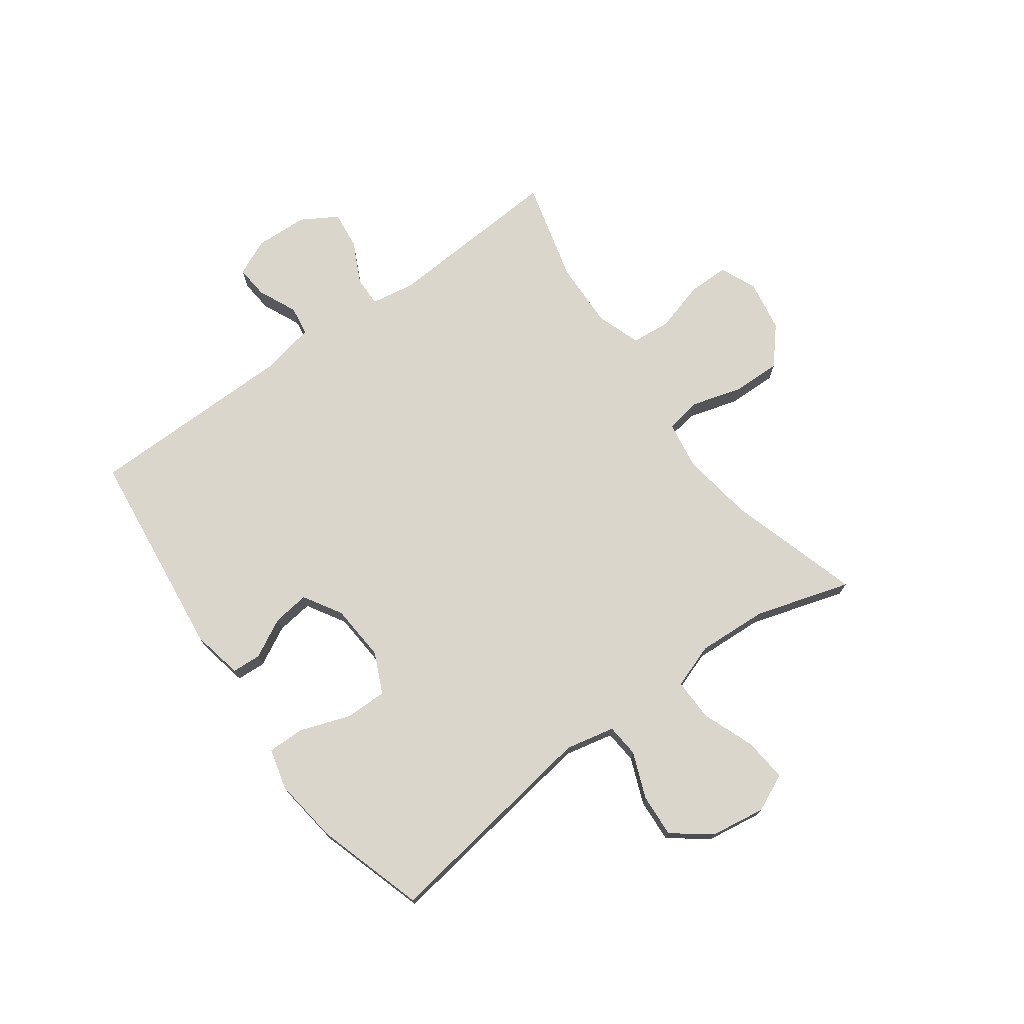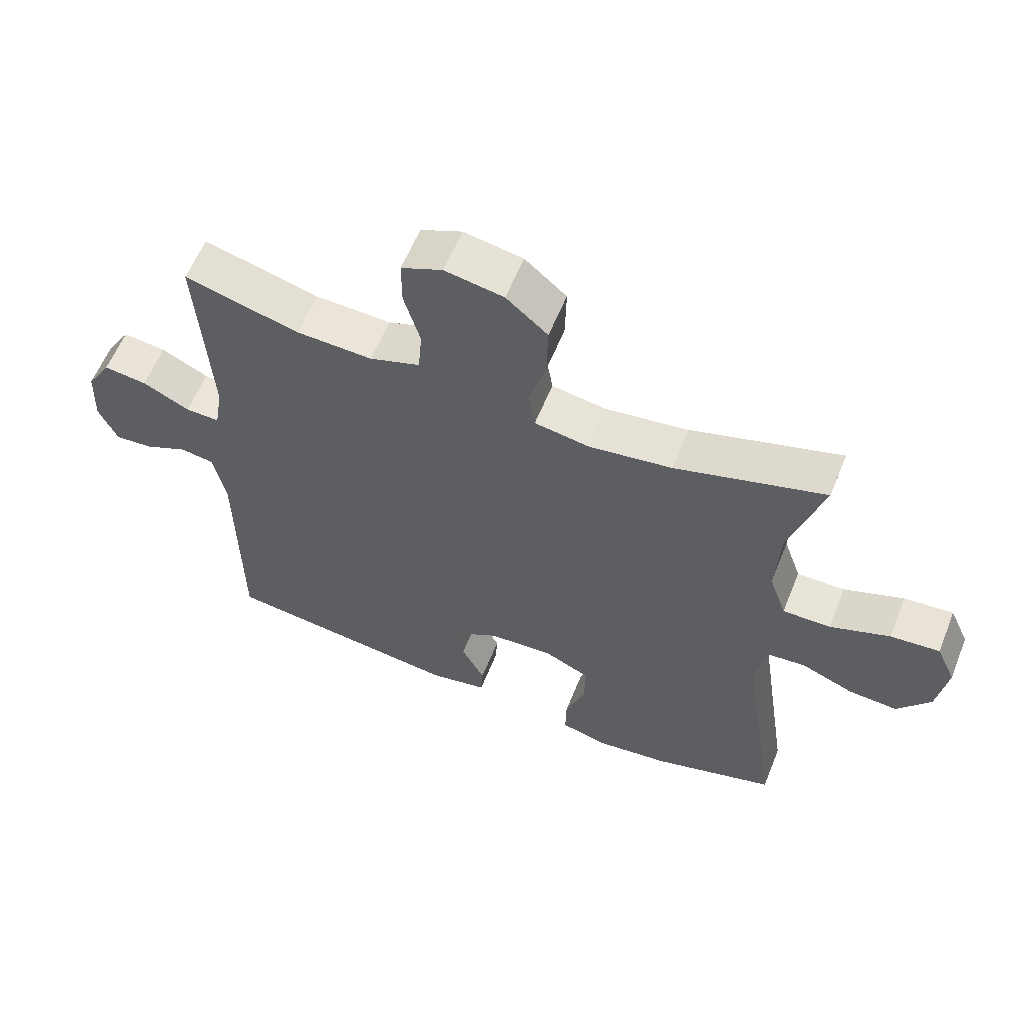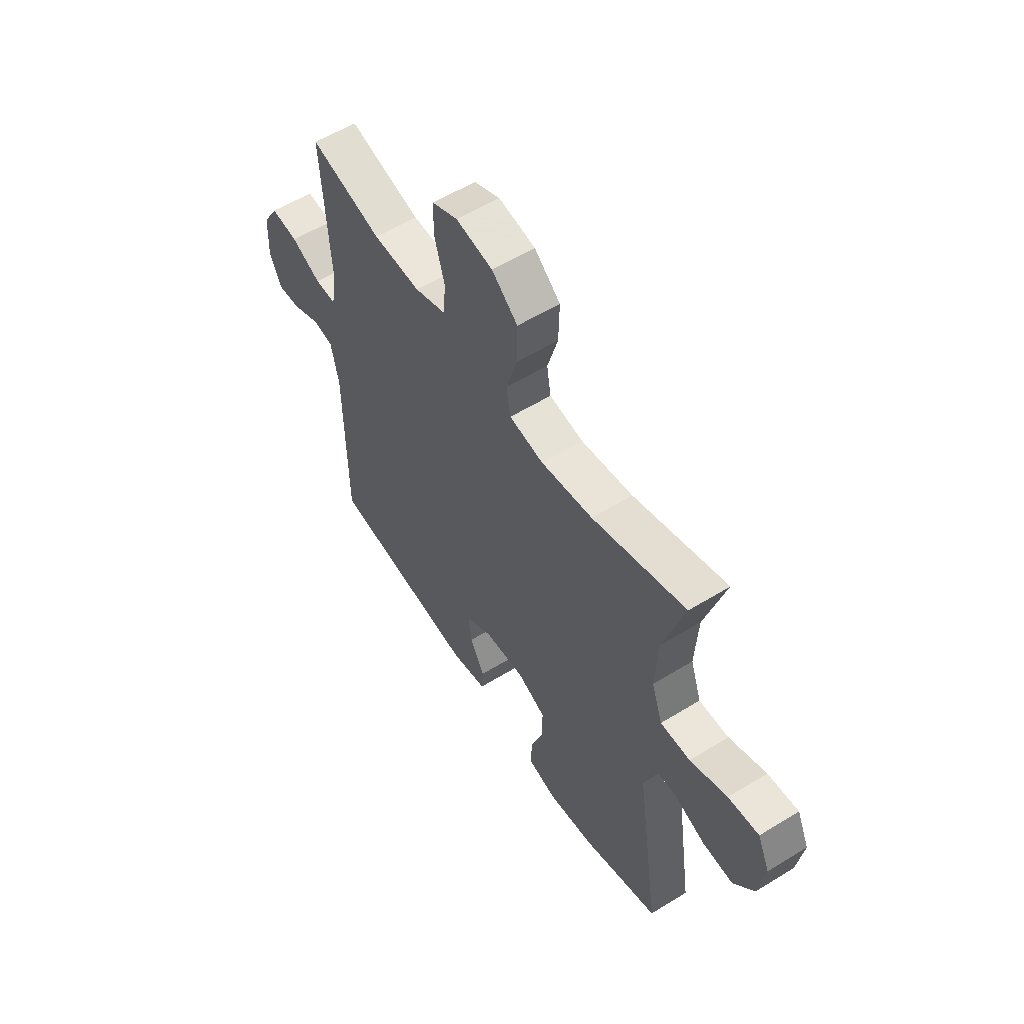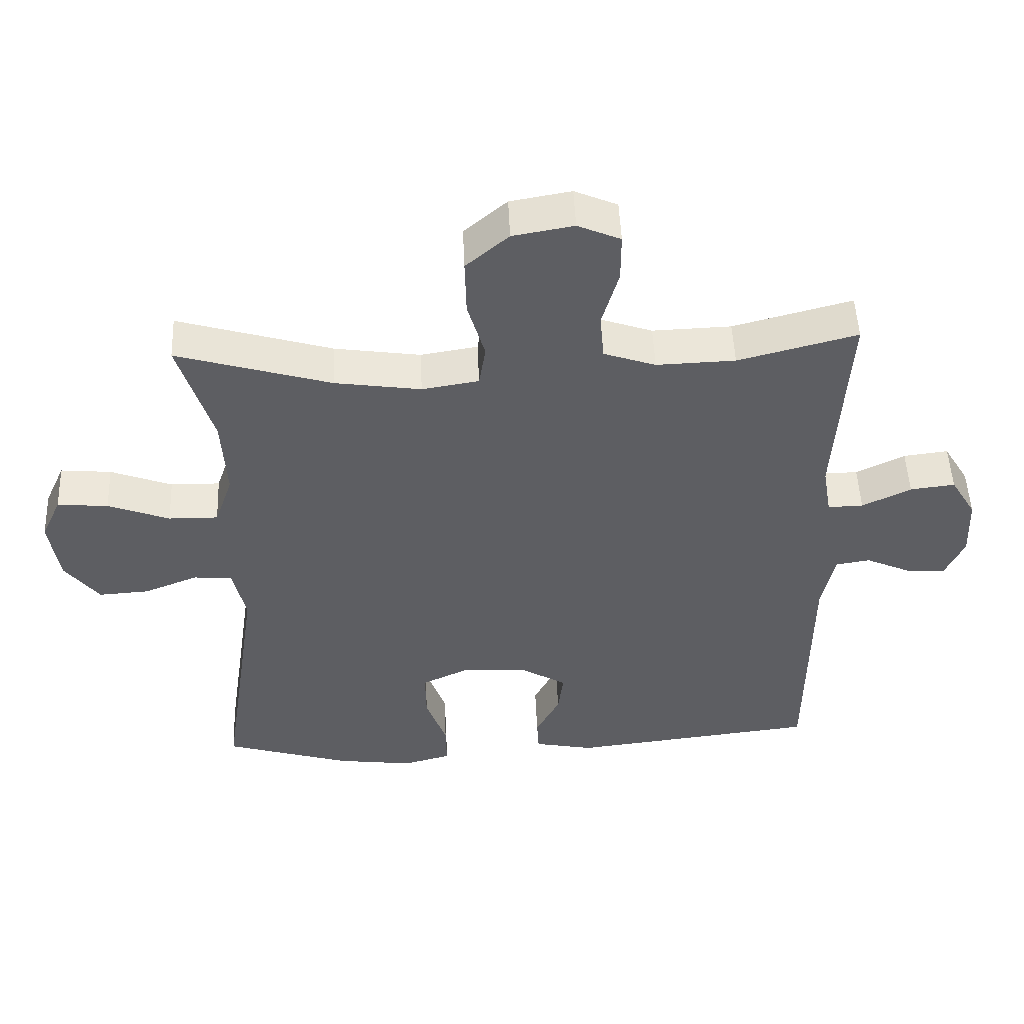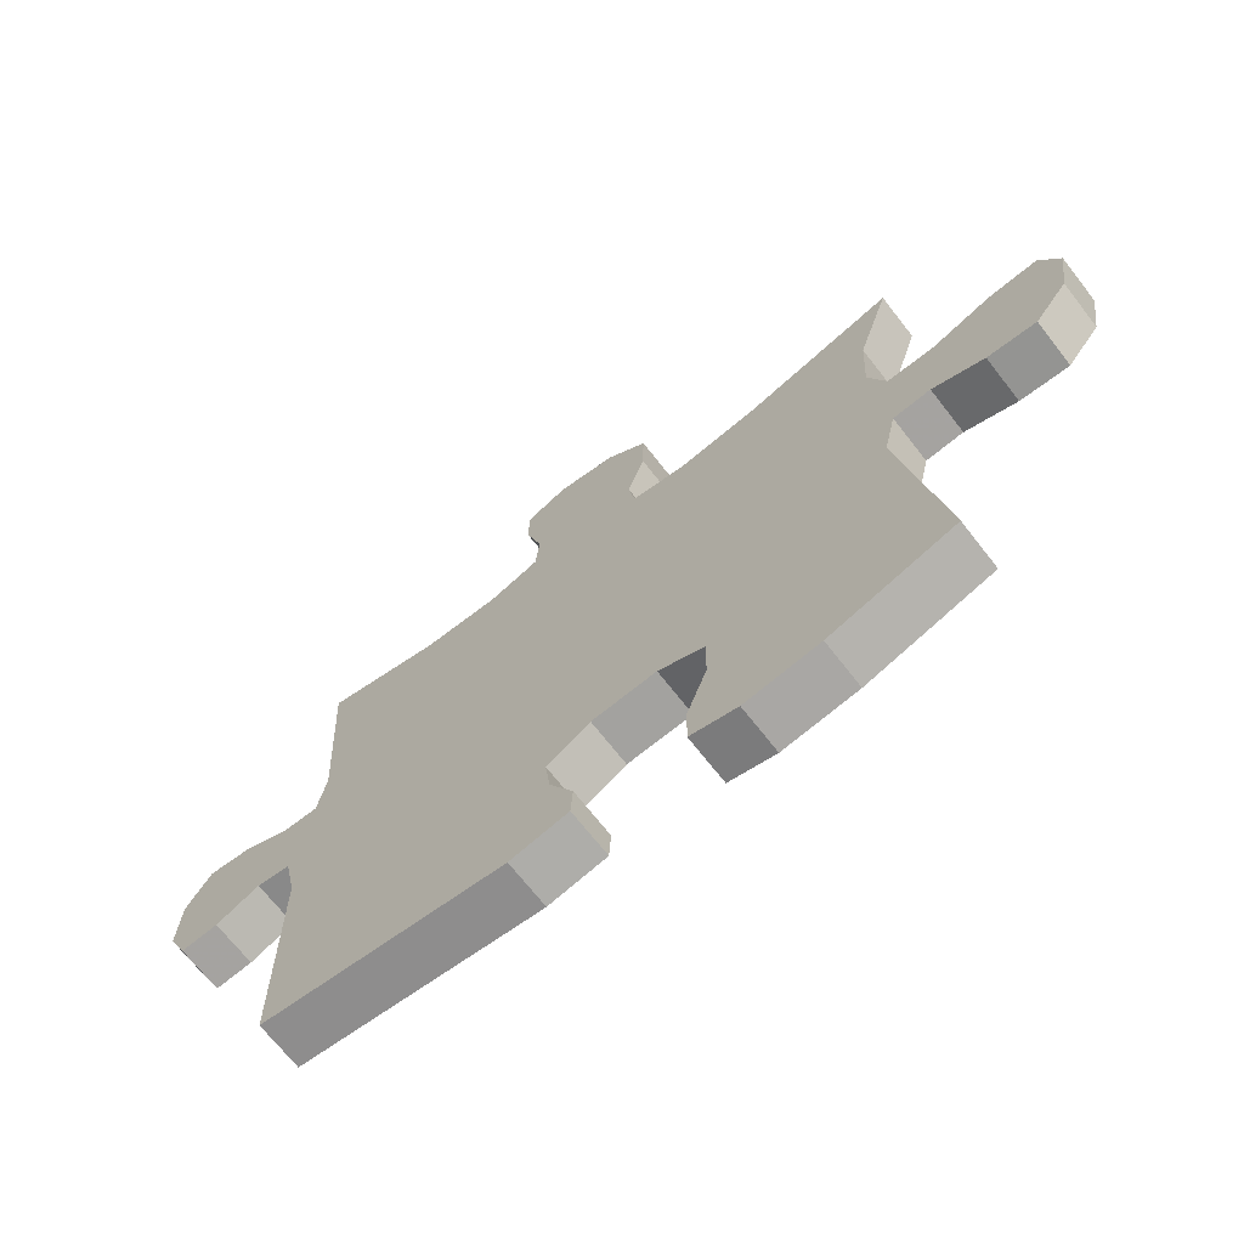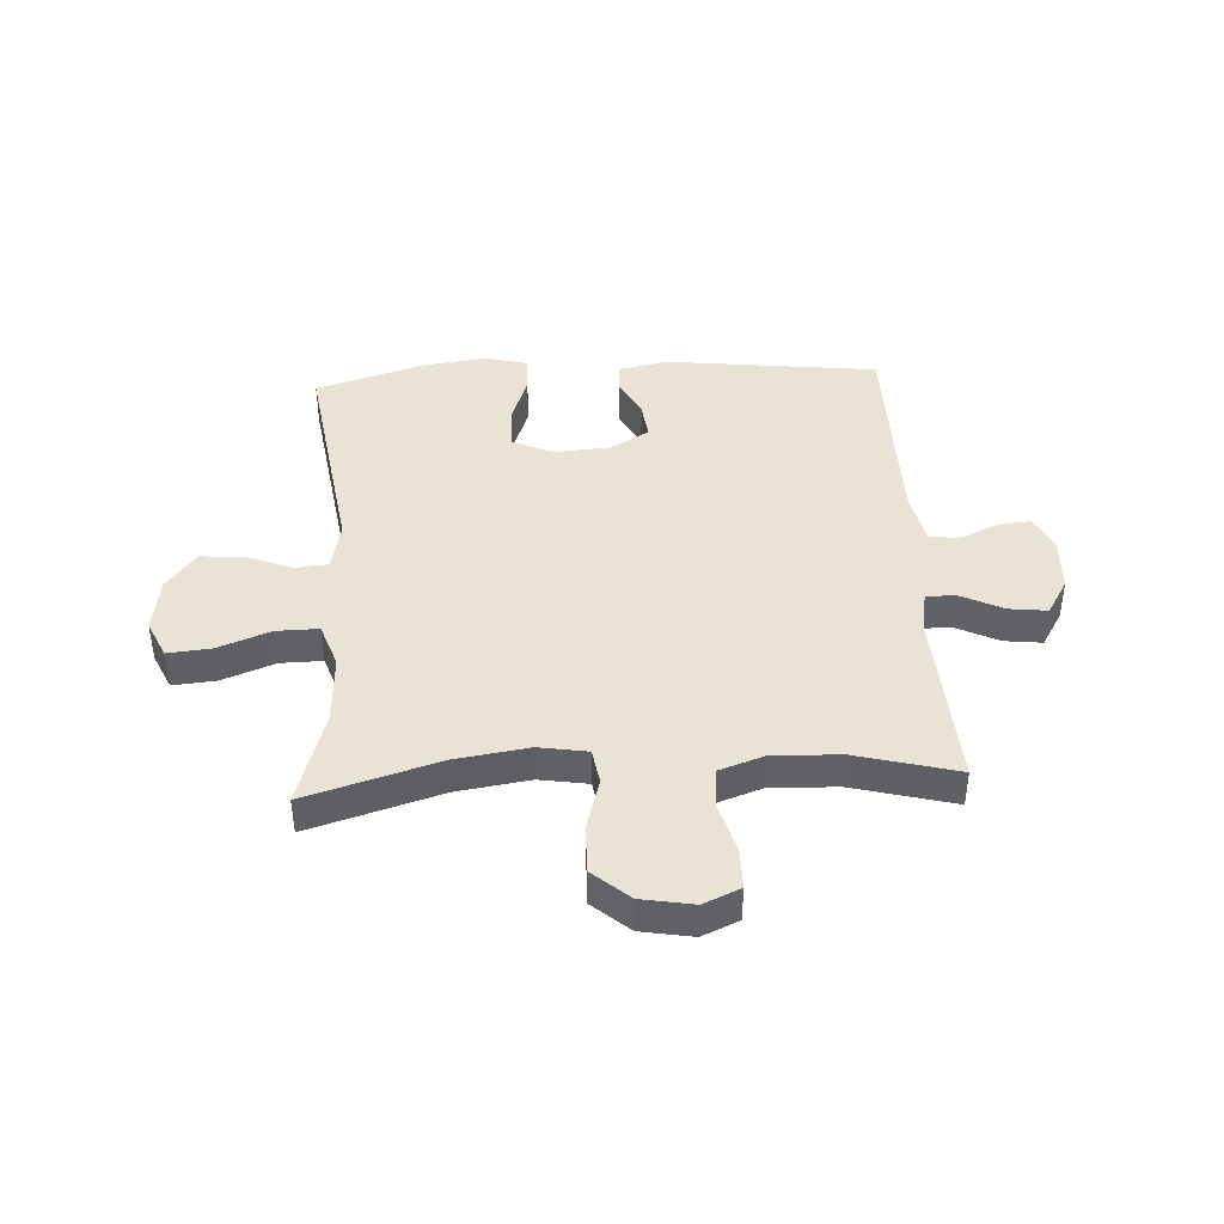
<metadata>
{"format":"obj","ext":"obj","renderer":"f3d","projection":"perspective","resolution":1024,"background":"white","views":[{"elev":73.6,"azim":-126.0,"up":"+Y"},{"elev":59.8,"azim":-158.0,"up":"+Z"},{"elev":56.7,"azim":-122.7,"up":"+Z"},{"elev":50.2,"azim":-2.4,"up":"+Z"},{"elev":-69.7,"azim":-142.0,"up":"+Z"},{"elev":42.3,"azim":-3.2,"up":"+Y"}]}
</metadata>
<code>
v 0.5 0.07 0.5
v 0.481 0.07 0.185
v 0.494 0.07 0.109
v 0.547 0.07 0.11
v 0.62 0.07 0.146
v 0.687 0.07 0.154
v 0.725 0.07 0.091
v 0.729 0.07 -0.002
v 0.7 0.07 -0.066
v 0.642 0.07 -0.061
v 0.574 0.07 -0.03
v 0.522 0.07 -0.038
v 0.503 0.07 -0.129
v 0.5 0.07 -0.5
v 0.129 0.07 -0.544
v 0.04 0.07 -0.526
v 0.037 0.07 -0.475
v 0.073 0.07 -0.406
v 0.081 0.07 -0.342
v 0.014 0.07 -0.302
v -0.086 0.07 -0.295
v -0.157 0.07 -0.328
v -0.156 0.07 -0.402
v -0.125 0.07 -0.489
v -0.124 0.07 -0.554
v -0.196 0.07 -0.573
v -0.31 0.07 -0.558
v -0.5 0.07 -0.5
v -0.442 0.07 -0.108
v -0.461 0.07 -0.022
v -0.519 0.07 -0.017
v -0.599 0.07 -0.049
v -0.675 0.07 -0.054
v -0.726 0.07 0.012
v -0.741 0.07 0.109
v -0.711 0.07 0.175
v -0.635 0.07 0.168
v -0.543 0.07 0.133
v -0.469 0.07 0.132
v -0.442 0.07 0.21
v -0.449 0.07 0.333
v -0.5 0.07 0.5
v -0.269 0.07 0.431
v -0.141 0.07 0.412
v -0.056 0.07 0.426
v -0.046 0.07 0.488
v -0.072 0.07 0.577
v -0.074 0.07 0.662
v -0.01 0.07 0.717
v 0.081 0.07 0.733
v 0.145 0.07 0.705
v 0.145 0.07 0.633
v 0.12 0.07 0.546
v 0.126 0.07 0.476
v 0.204 0.07 0.449
v 0.322 0.07 0.453
v 0.5 0 0.5
v 0.481 0 0.185
v 0.494 0 0.109
v 0.547 0 0.11
v 0.62 0 0.146
v 0.687 0 0.154
v 0.725 0 0.091
v 0.729 0 -0.002
v 0.7 0 -0.066
v 0.642 0 -0.061
v 0.574 0 -0.03
v 0.522 0 -0.038
v 0.503 0 -0.129
v 0.5 0 -0.5
v 0.129 0 -0.544
v 0.04 0 -0.526
v 0.037 0 -0.475
v 0.073 0 -0.406
v 0.081 0 -0.342
v 0.014 0 -0.302
v -0.086 0 -0.295
v -0.157 0 -0.328
v -0.156 0 -0.402
v -0.125 0 -0.489
v -0.124 0 -0.554
v -0.196 0 -0.573
v -0.31 0 -0.558
v -0.5 0 -0.5
v -0.442 0 -0.108
v -0.461 0 -0.022
v -0.519 0 -0.017
v -0.599 0 -0.049
v -0.675 0 -0.054
v -0.726 0 0.012
v -0.741 0 0.109
v -0.711 0 0.175
v -0.635 0 0.168
v -0.543 0 0.133
v -0.469 0 0.132
v -0.442 0 0.21
v -0.449 0 0.333
v -0.5 0 0.5
v -0.269 0 0.431
v -0.141 0 0.412
v -0.056 0 0.426
v -0.046 0 0.488
v -0.072 0 0.577
v -0.074 0 0.662
v -0.01 0 0.717
v 0.081 0 0.733
v 0.145 0 0.705
v 0.145 0 0.633
v 0.12 0 0.546
v 0.126 0 0.476
v 0.204 0 0.449
v 0.322 0 0.453
f 51 52 53
f 50 51 53
f 49 50 53
f 48 49 53
f 47 48 53
f 46 47 53
f 45 46 53 54
f 41 42 43
f 40 41 43 44
f 39 40 44 45
f 36 37 38
f 35 36 38
f 34 35 38
f 33 34 38
f 32 33 38
f 31 32 38
f 30 31 38 39
f 45 54 55
f 39 45 55
f 30 39 55
f 29 30 55
f 27 28 29
f 26 27 29
f 25 26 29
f 24 25 29
f 23 24 29
f 16 17 18
f 15 16 18
f 14 15 18
f 13 14 18
f 12 13 18 19
f 9 10 11
f 8 9 11
f 7 8 11
f 6 7 11
f 5 6 11
f 4 5 11
f 3 4 11 12
f 56 1 2
f 56 2 3
f 12 19 20
f 3 12 20
f 56 3 20
f 55 56 20
f 29 55 20 21
f 22 23 29
f 21 22 29
f 109 108 107
f 109 107 106
f 109 106 105
f 109 105 104
f 109 104 103
f 109 103 102
f 110 109 102 101
f 99 98 97
f 100 99 97 96
f 101 100 96 95
f 94 93 92
f 94 92 91
f 94 91 90
f 94 90 89
f 94 89 88
f 94 88 87
f 95 94 87 86
f 111 110 101
f 111 101 95
f 111 95 86
f 111 86 85
f 85 84 83
f 85 83 82
f 85 82 81
f 85 81 80
f 85 80 79
f 74 73 72
f 74 72 71
f 74 71 70
f 74 70 69
f 75 74 69 68
f 67 66 65
f 67 65 64
f 67 64 63
f 67 63 62
f 67 62 61
f 67 61 60
f 68 67 60 59
f 58 57 112
f 59 58 112
f 76 75 68
f 76 68 59
f 76 59 112
f 76 112 111
f 77 76 111 85
f 85 79 78
f 85 78 77
f 1 57 58 2
f 2 58 59 3
f 3 59 60 4
f 4 60 61 5
f 5 61 62 6
f 6 62 63 7
f 7 63 64 8
f 8 64 65 9
f 9 65 66 10
f 10 66 67 11
f 11 67 68 12
f 12 68 69 13
f 13 69 70 14
f 14 70 71 15
f 15 71 72 16
f 16 72 73 17
f 17 73 74 18
f 18 74 75 19
f 19 75 76 20
f 20 76 77 21
f 21 77 78 22
f 22 78 79 23
f 23 79 80 24
f 24 80 81 25
f 25 81 82 26
f 26 82 83 27
f 27 83 84 28
f 28 84 85 29
f 29 85 86 30
f 30 86 87 31
f 31 87 88 32
f 32 88 89 33
f 33 89 90 34
f 34 90 91 35
f 35 91 92 36
f 36 92 93 37
f 37 93 94 38
f 38 94 95 39
f 39 95 96 40
f 40 96 97 41
f 41 97 98 42
f 42 98 99 43
f 43 99 100 44
f 44 100 101 45
f 45 101 102 46
f 46 102 103 47
f 47 103 104 48
f 48 104 105 49
f 49 105 106 50
f 50 106 107 51
f 51 107 108 52
f 52 108 109 53
f 53 109 110 54
f 54 110 111 55
f 55 111 112 56
f 56 112 57 1

</code>
